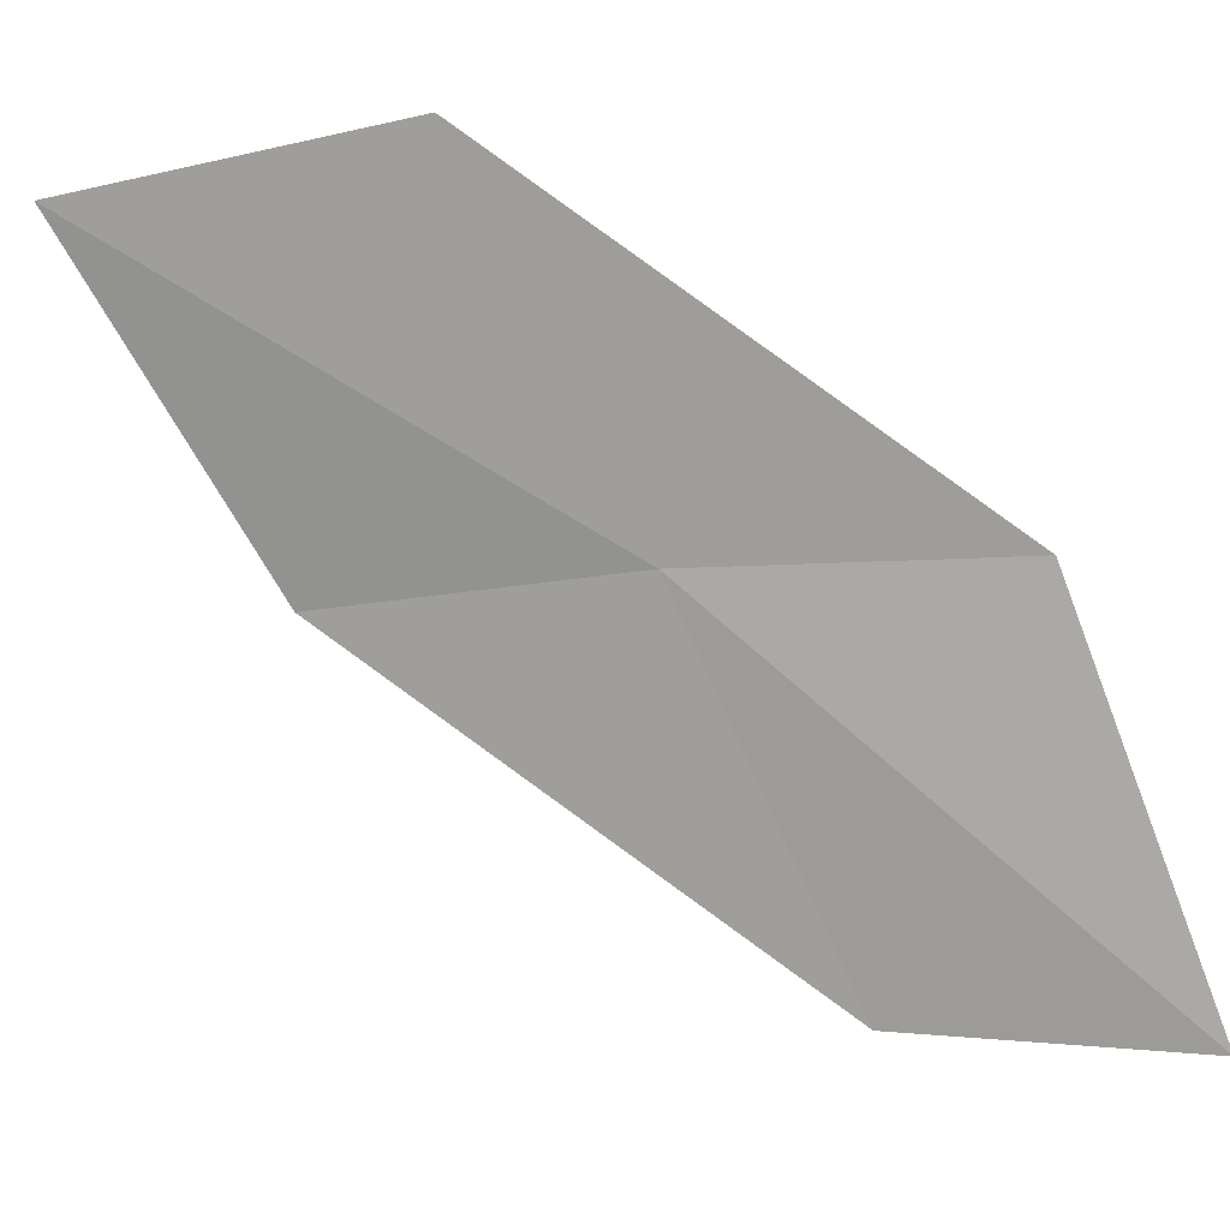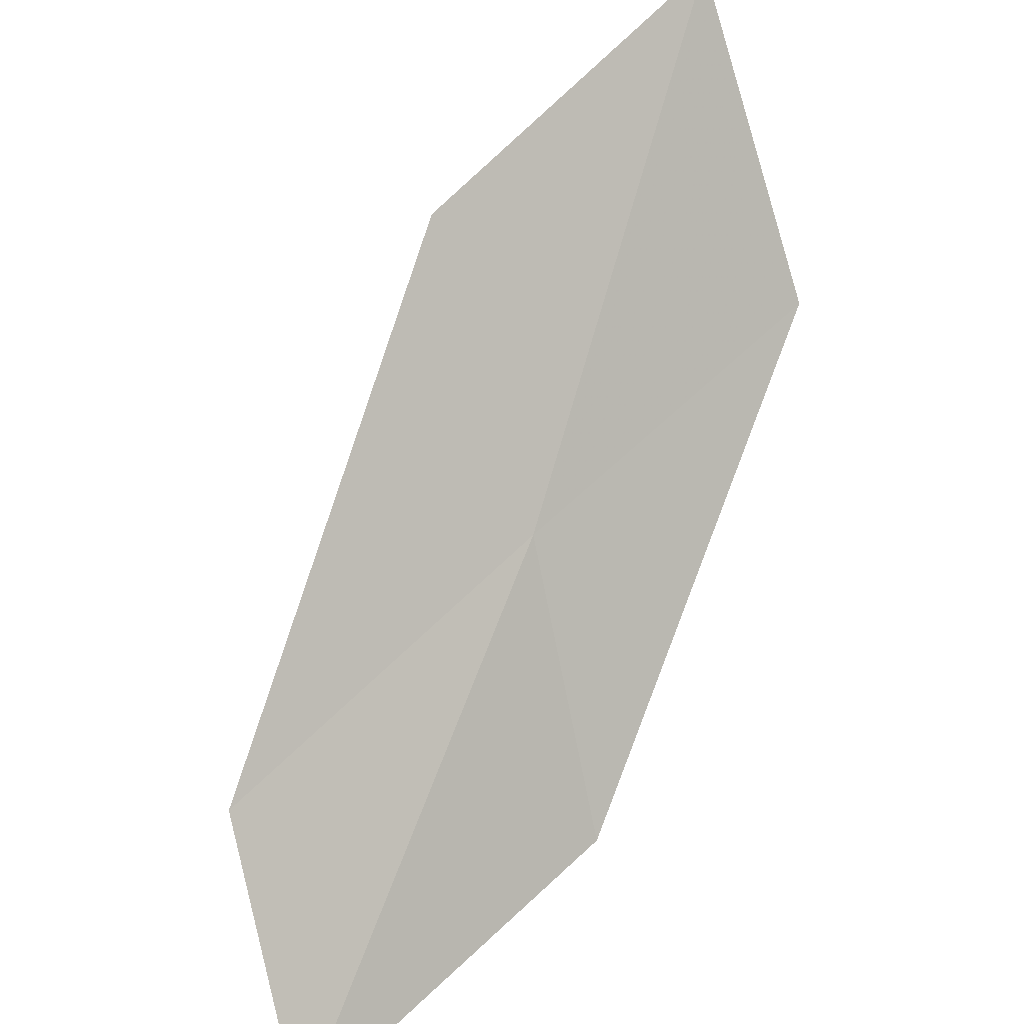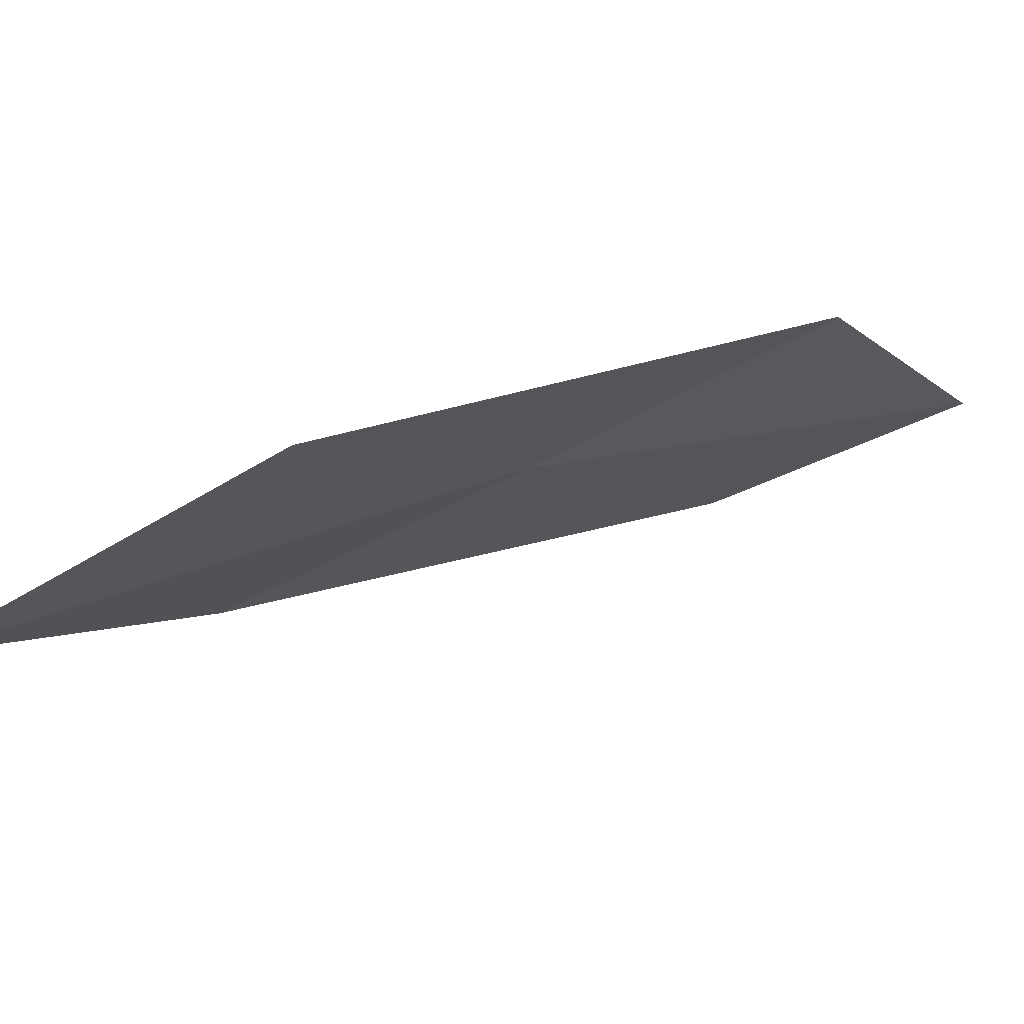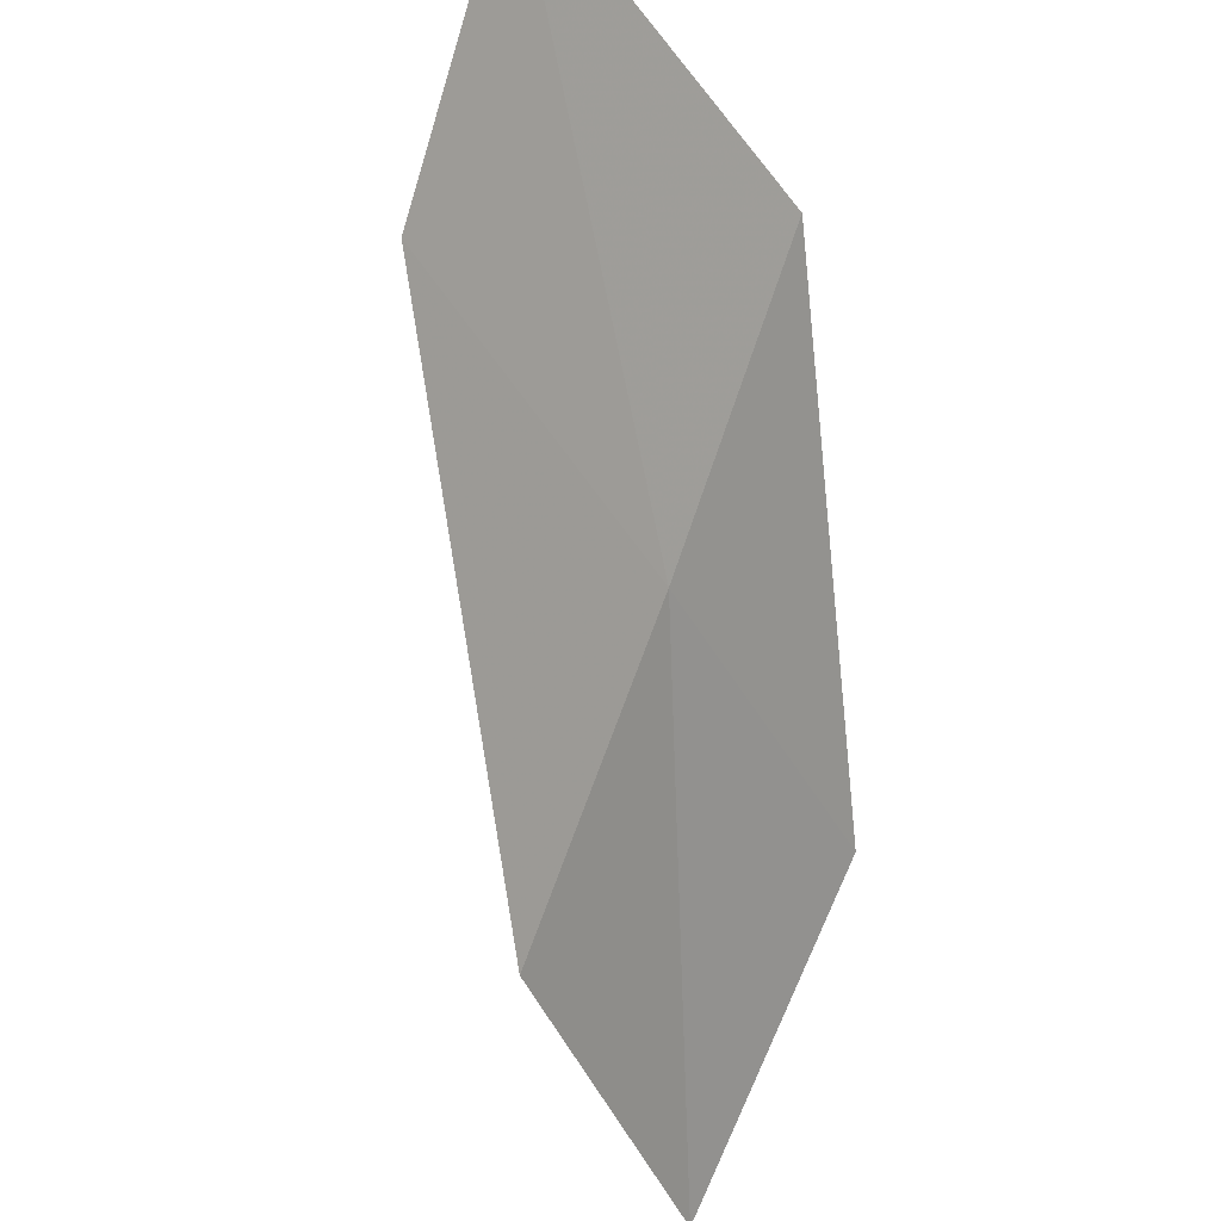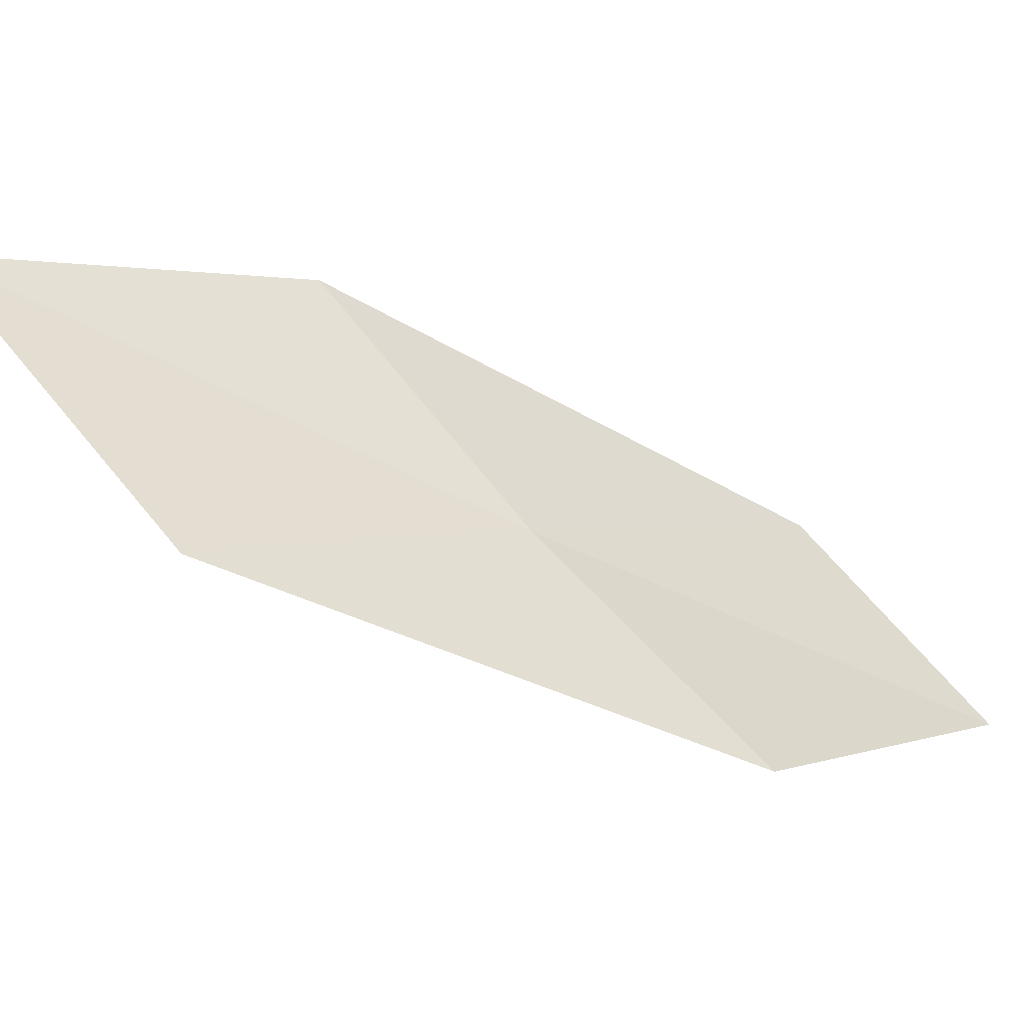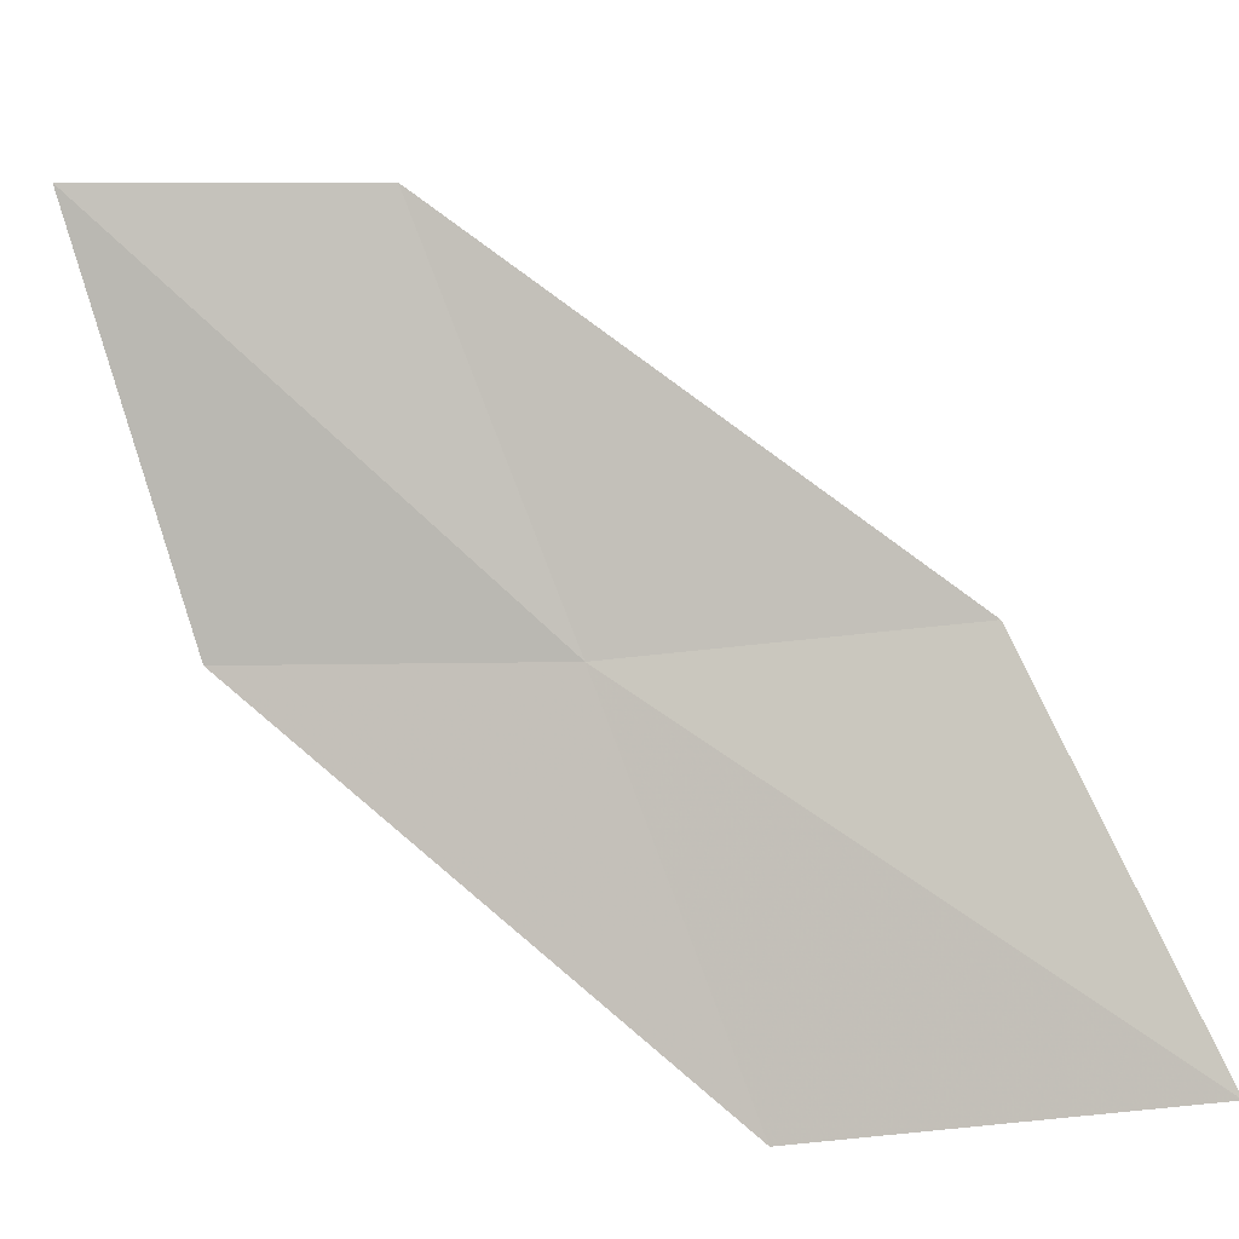
<metadata>
{"format":"obj","ext":"obj","renderer":"f3d","projection":"perspective","resolution":1024,"background":"white","views":[{"elev":-42.7,"azim":21.6,"up":"+Z"},{"elev":-69.1,"azim":-70.3,"up":"+Z"},{"elev":-66.0,"azim":35.4,"up":"+Y"},{"elev":78.6,"azim":-59.9,"up":"+Y"},{"elev":61.9,"azim":52.5,"up":"+Z"},{"elev":-40.4,"azim":-159.3,"up":"+Y"}]}
</metadata>
<code>
v -2.214 -11.57 16.88
v -3.461 -11.62 17.08
v -3.841 -12.86 17.93
v -2.459 -12.81 17.79
v -1.973 -10.35 15.88
v -1.014 -11.4 16.66
v -0.9004 -10.22 15.6
f 1 3 2
f 1 4 3
f 1 2 5
f 1 6 4
f 1 5 7
f 1 7 6

</code>
